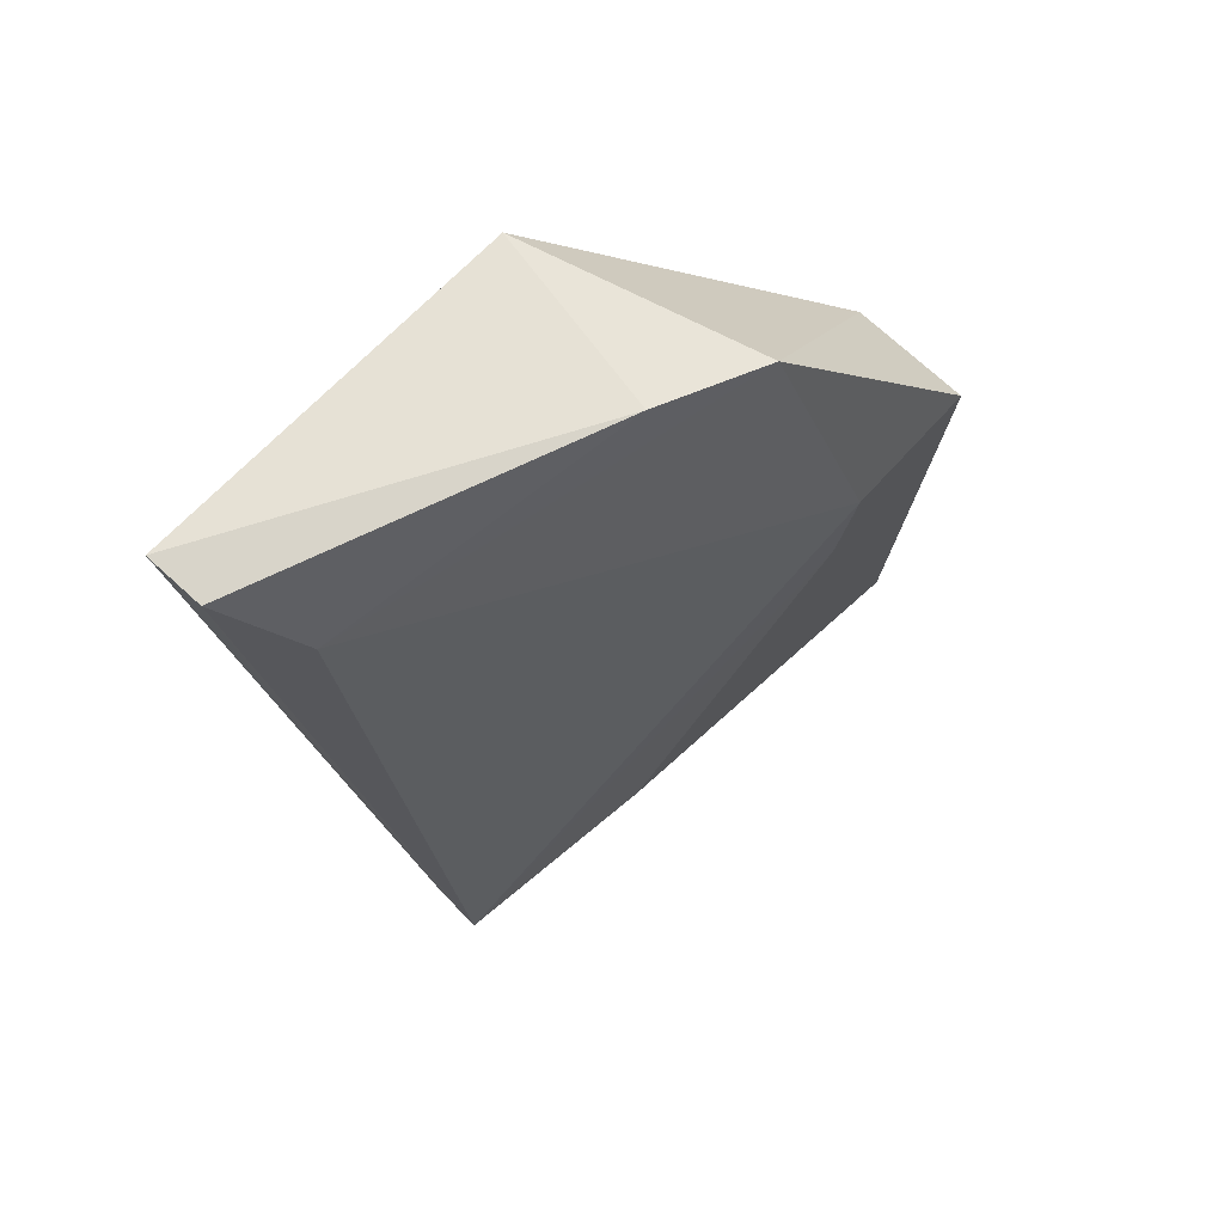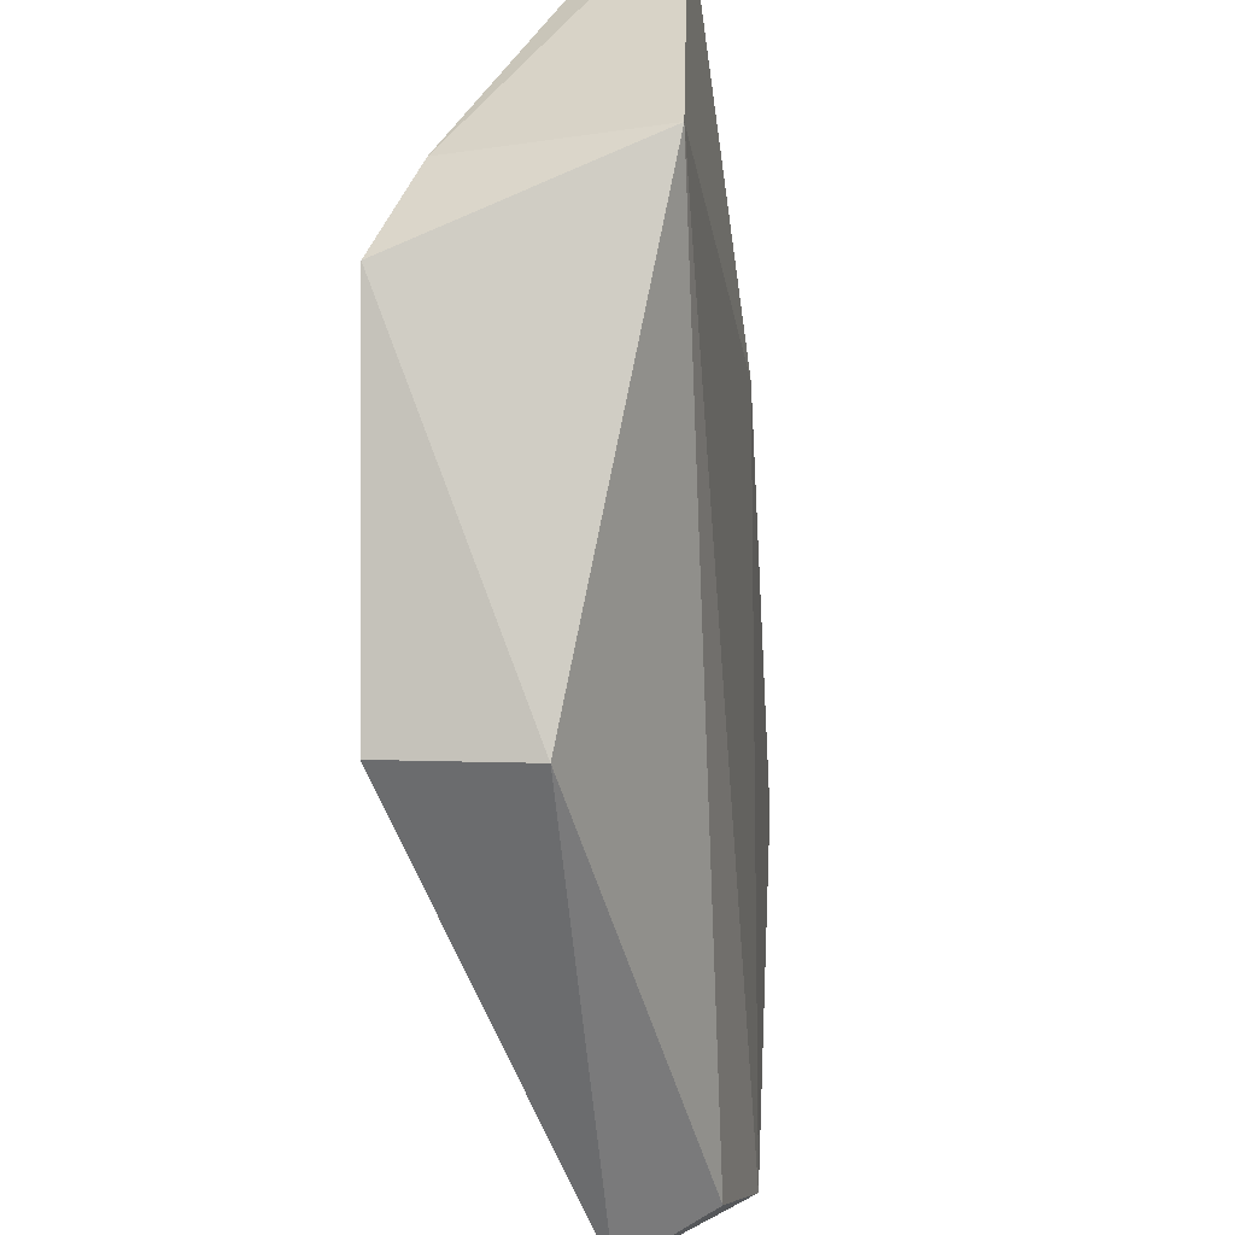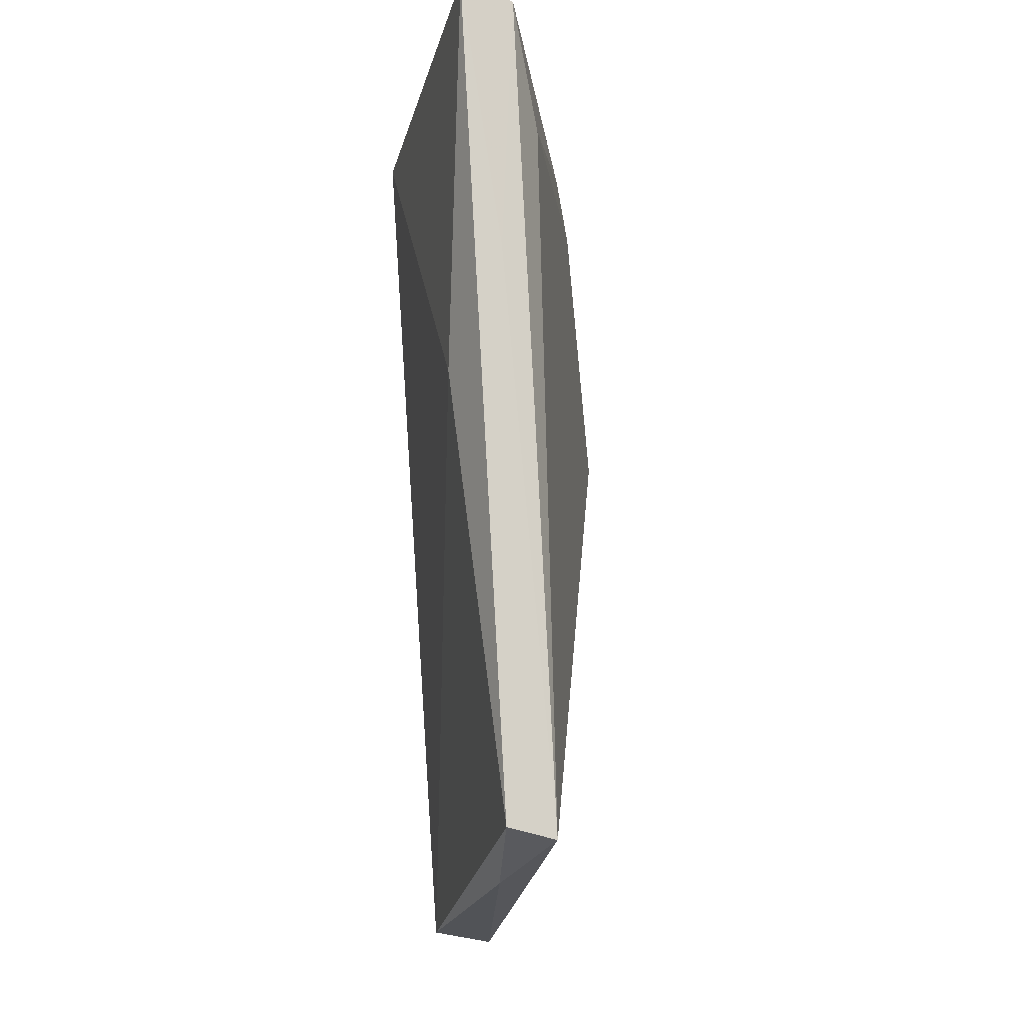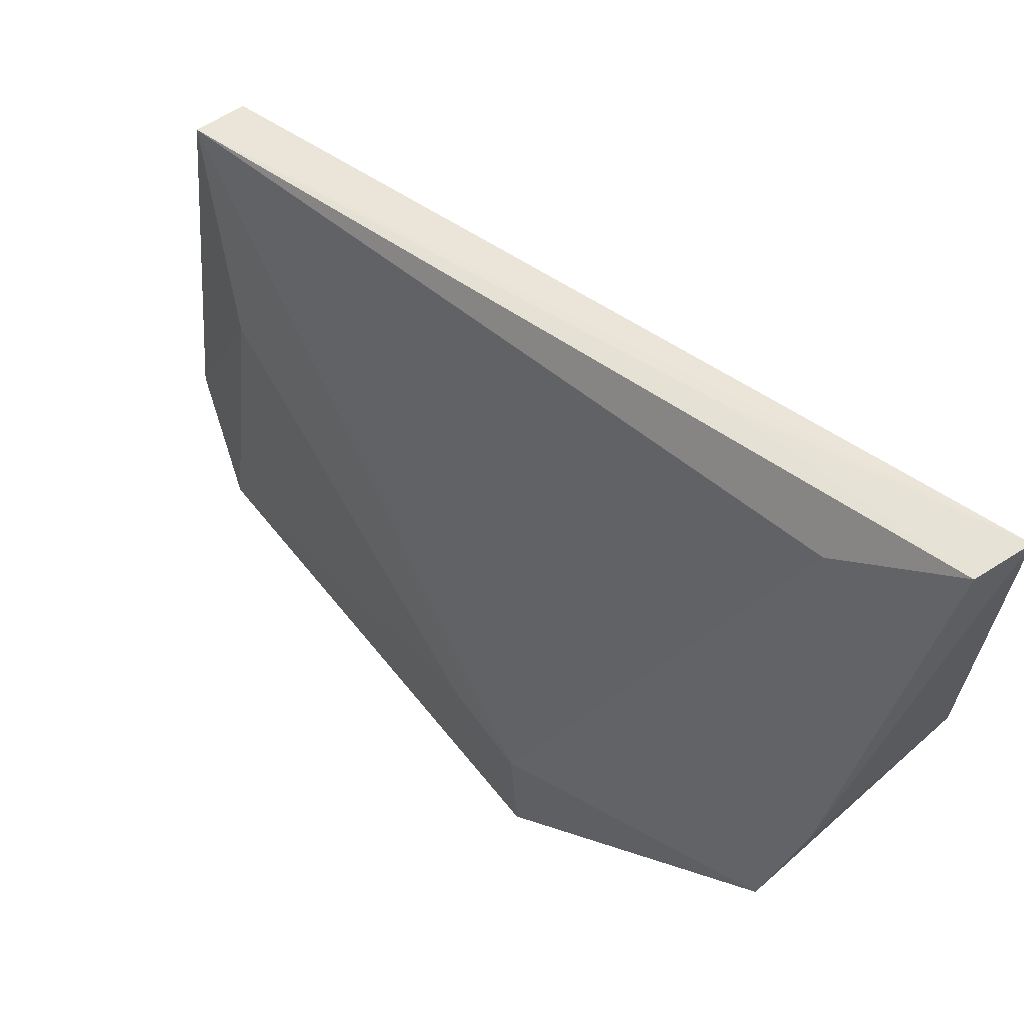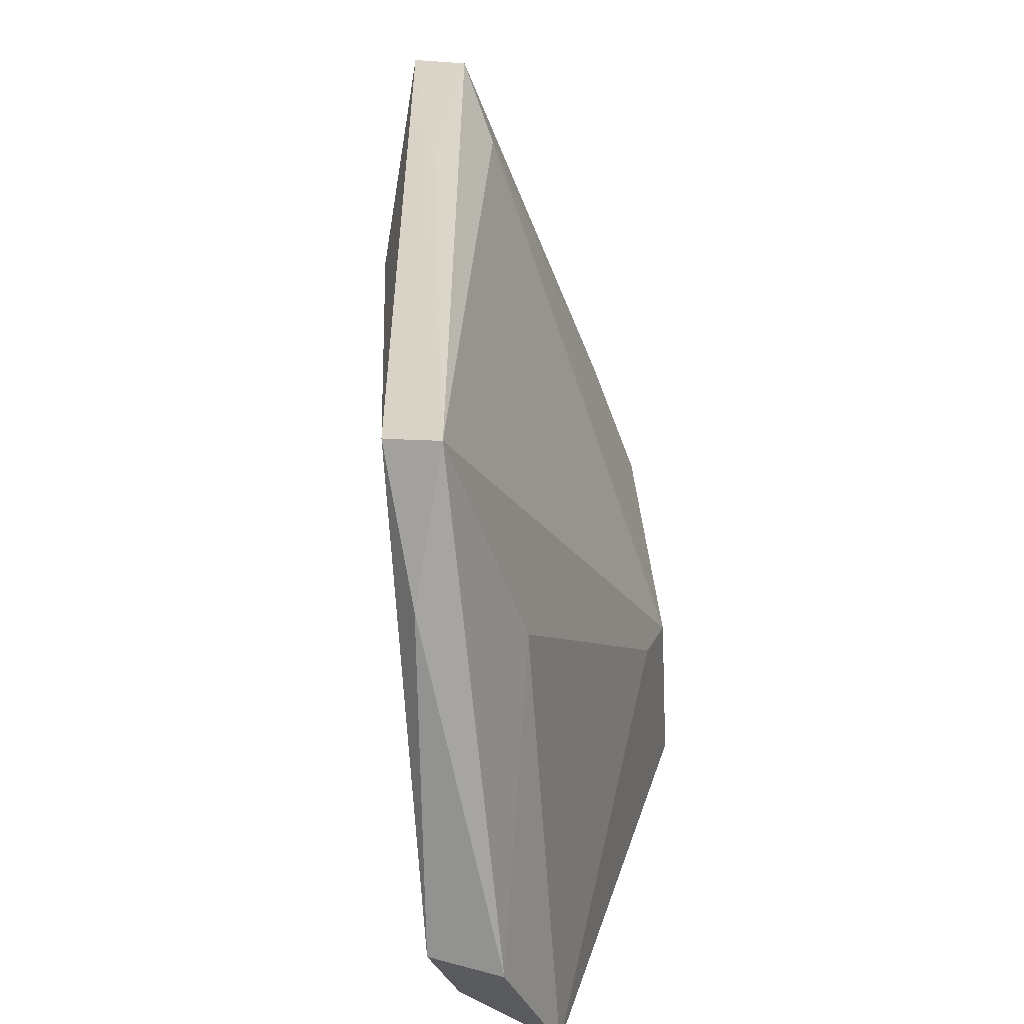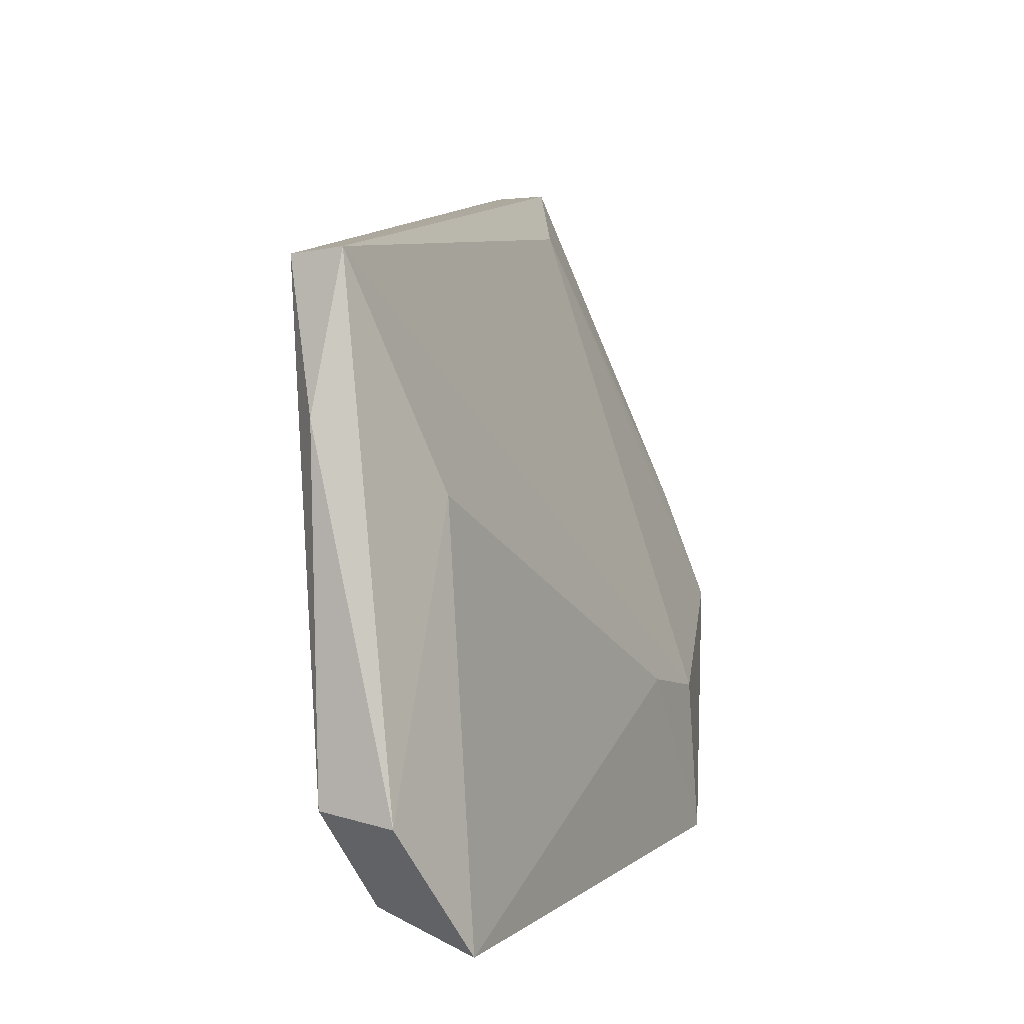
<metadata>
{"format":"obj","ext":"obj","renderer":"f3d","projection":"perspective","resolution":1024,"background":"white","views":[{"elev":62.1,"azim":40.4,"up":"+Y"},{"elev":-53.0,"azim":-168.0,"up":"+Z"},{"elev":-21.8,"azim":-14.7,"up":"+Y"},{"elev":66.1,"azim":133.7,"up":"+Z"},{"elev":20.4,"azim":5.8,"up":"+Z"},{"elev":0.1,"azim":17.3,"up":"+Z"}]}
</metadata>
<code>
v 0.02859 0.06526 0.05176
v 0.0342 0.03568 0.03793
v 0.03806 0.05419 0.03043
v 0.03302 0.0542 0.02393
v 0.03123 0.03165 0.0279
v 0.03612 0.06503 0.03372
v 0.03189 0.03208 0.04584
v 0.02674 0.0661 0.03618
v 0.03544 0.03464 0.02294
v 0.03029 0.06088 0.04926
v 0.03827 0.05472 0.02478
v 0.03759 0.05079 0.03088
v 0.03183 0.03536 0.02429
v 0.03434 0.06558 0.03809
v 0.02725 0.05082 0.04656
v 0.03383 0.03141 0.02742
v 0.02638 0.06581 0.05178
v 0.02992 0.03249 0.0457
v 0.03102 0.03146 0.04035
v 0.02862 0.05494 0.0499
f 8 6 4
f 10 3 6
f 10 7 3
f 10 1 7
f 11 6 3
f 11 4 6
f 11 9 4
f 12 7 2
f 12 3 7
f 12 2 9
f 12 11 3
f 12 9 11
f 13 8 4
f 13 5 8
f 13 9 5
f 13 4 9
f 14 6 8
f 14 10 6
f 14 1 10
f 15 8 5
f 16 5 9
f 16 9 2
f 16 2 7
f 17 14 8
f 17 1 14
f 17 8 15
f 18 15 5
f 18 17 15
f 18 7 17
f 19 16 7
f 19 5 16
f 19 18 5
f 19 7 18
f 20 17 7
f 20 7 1
f 20 1 17

</code>
